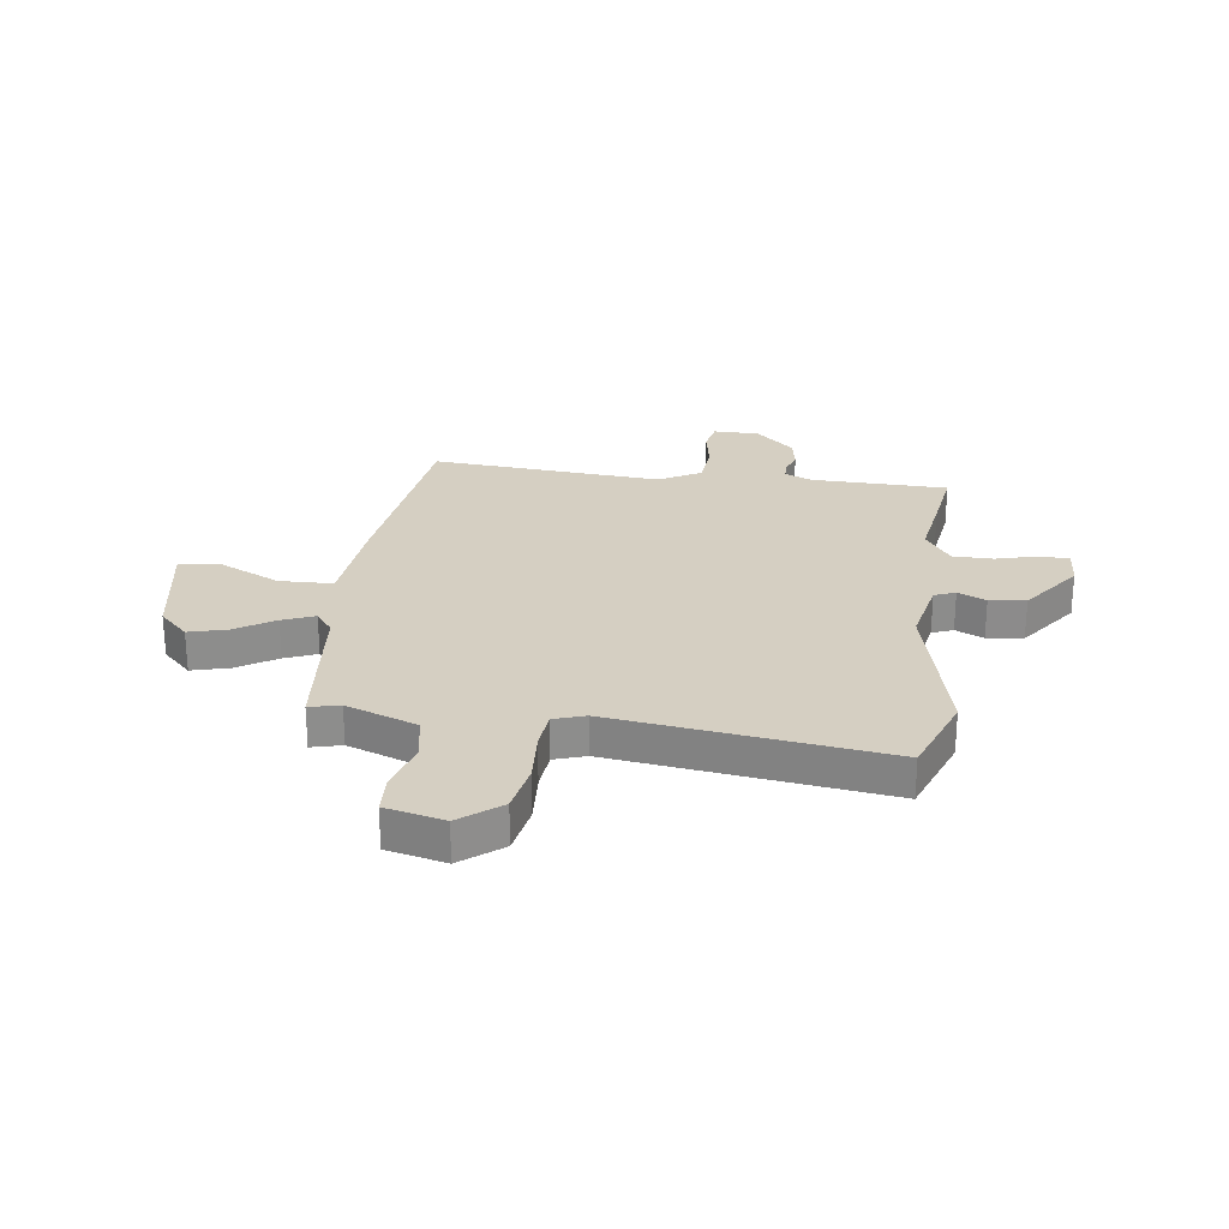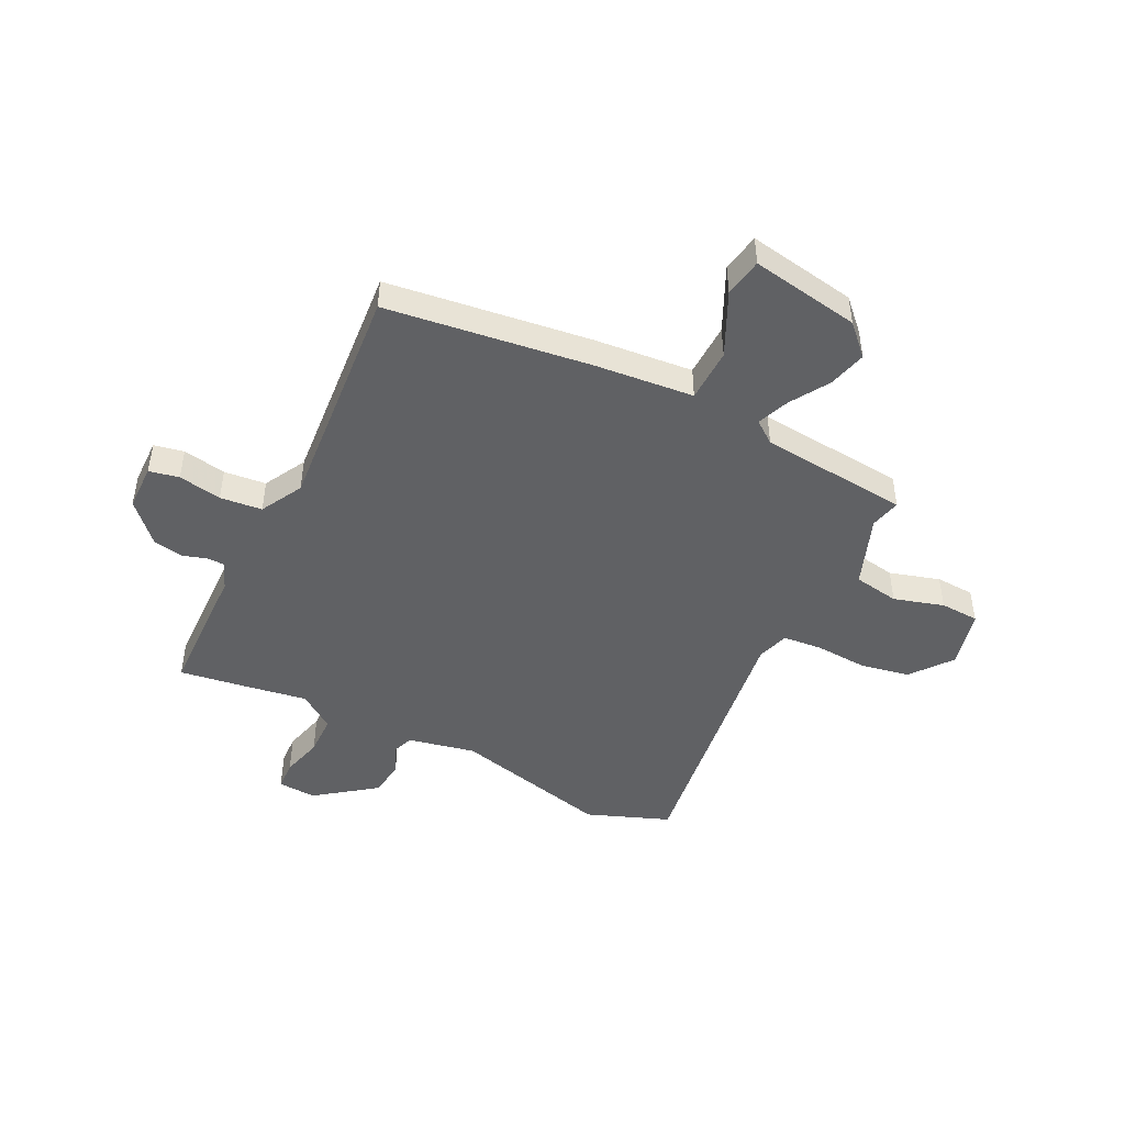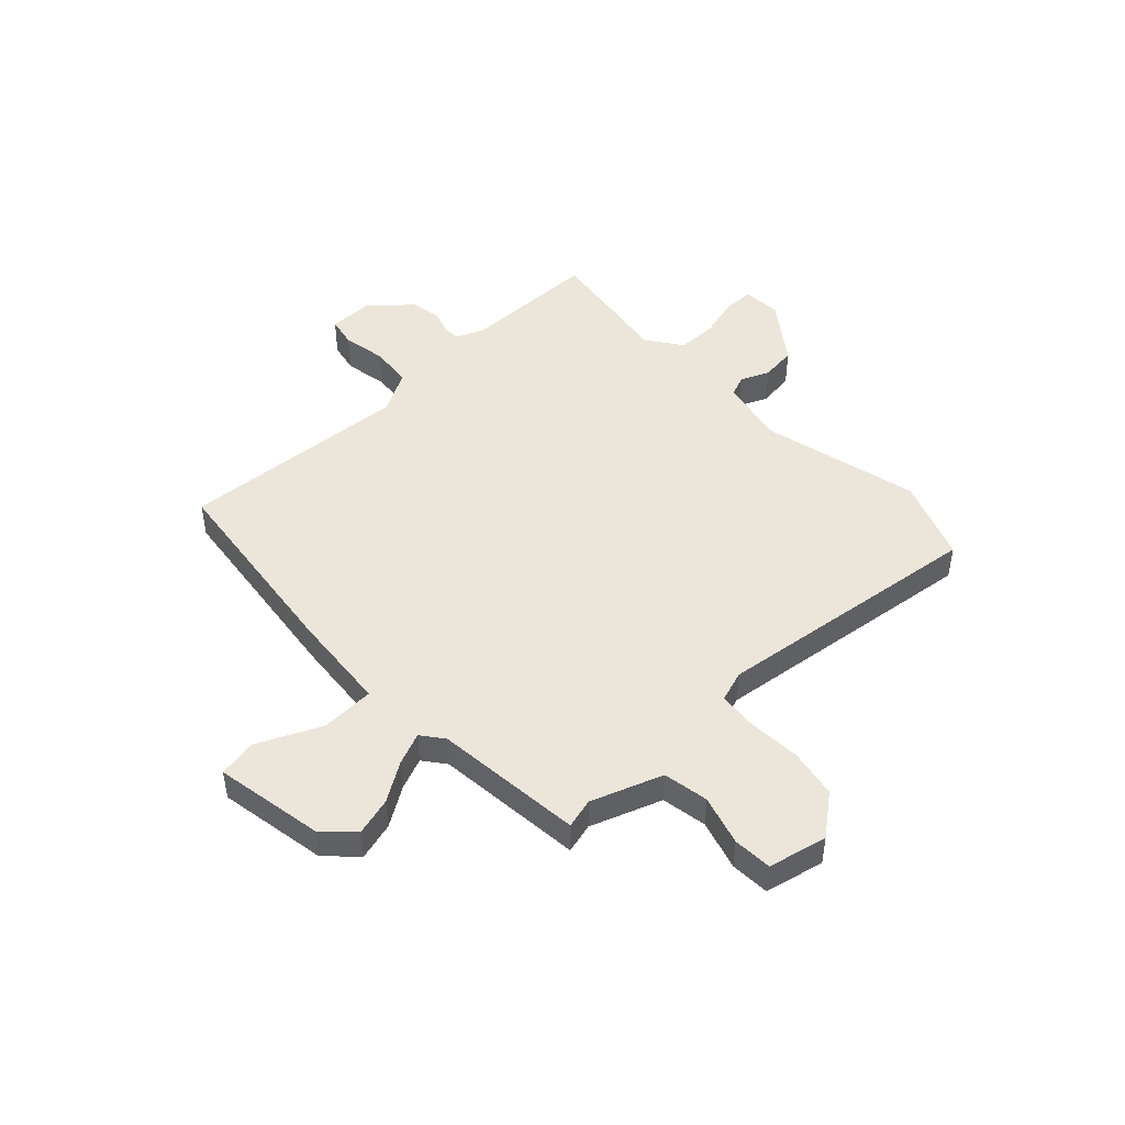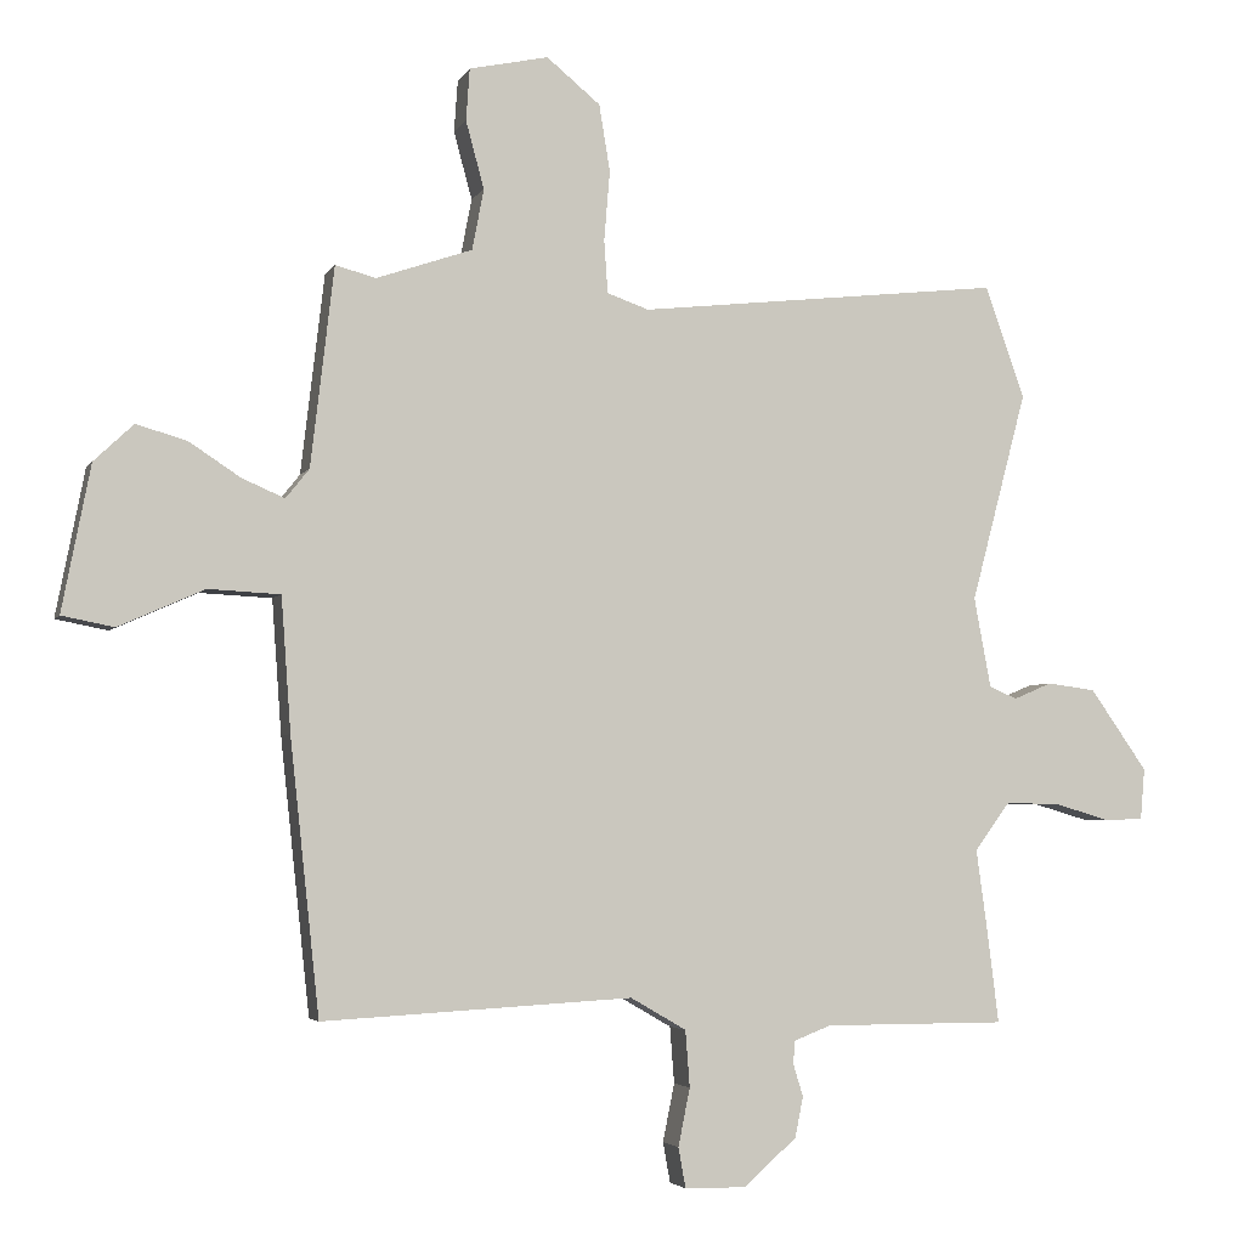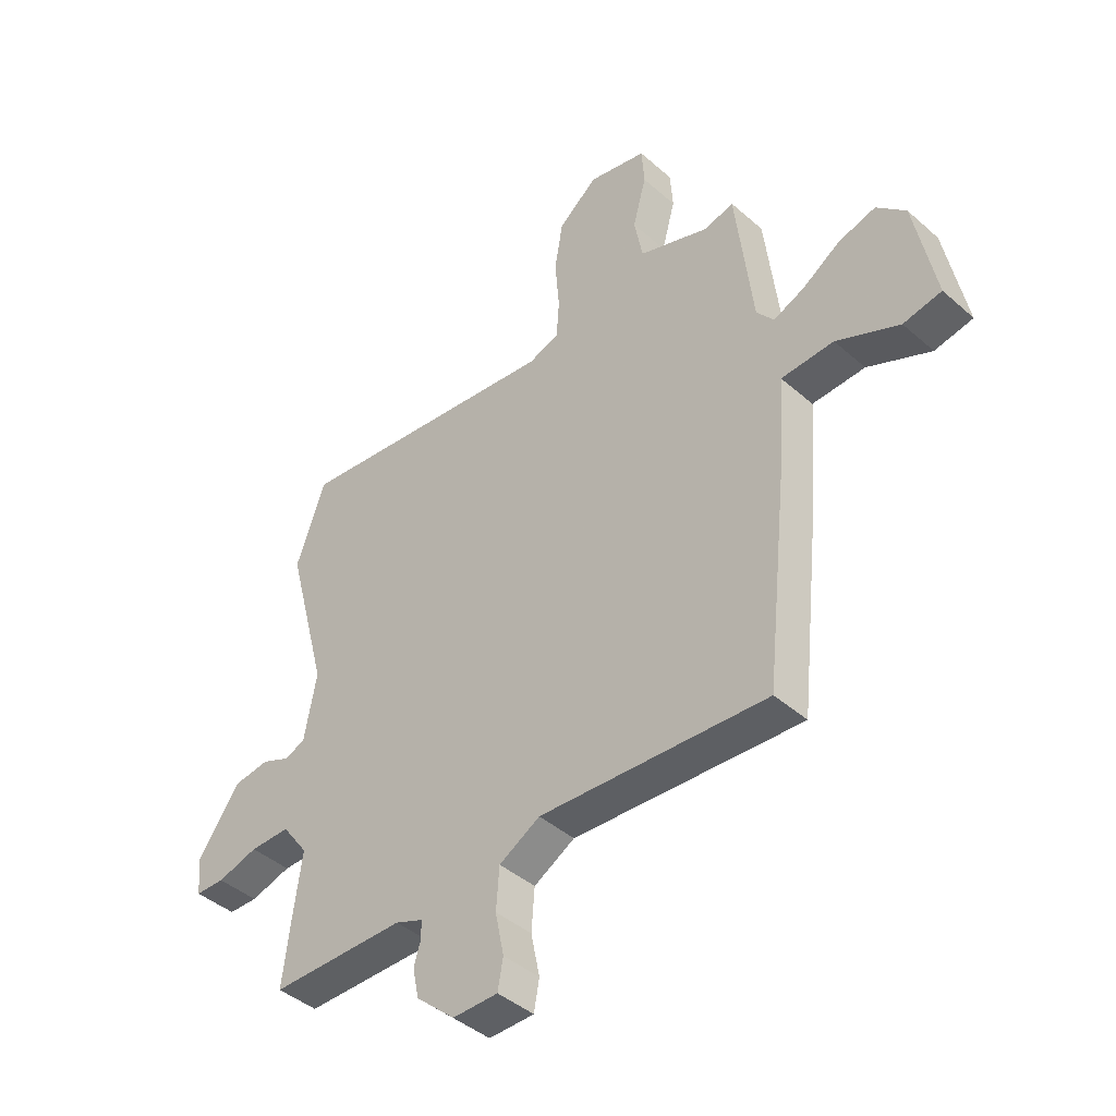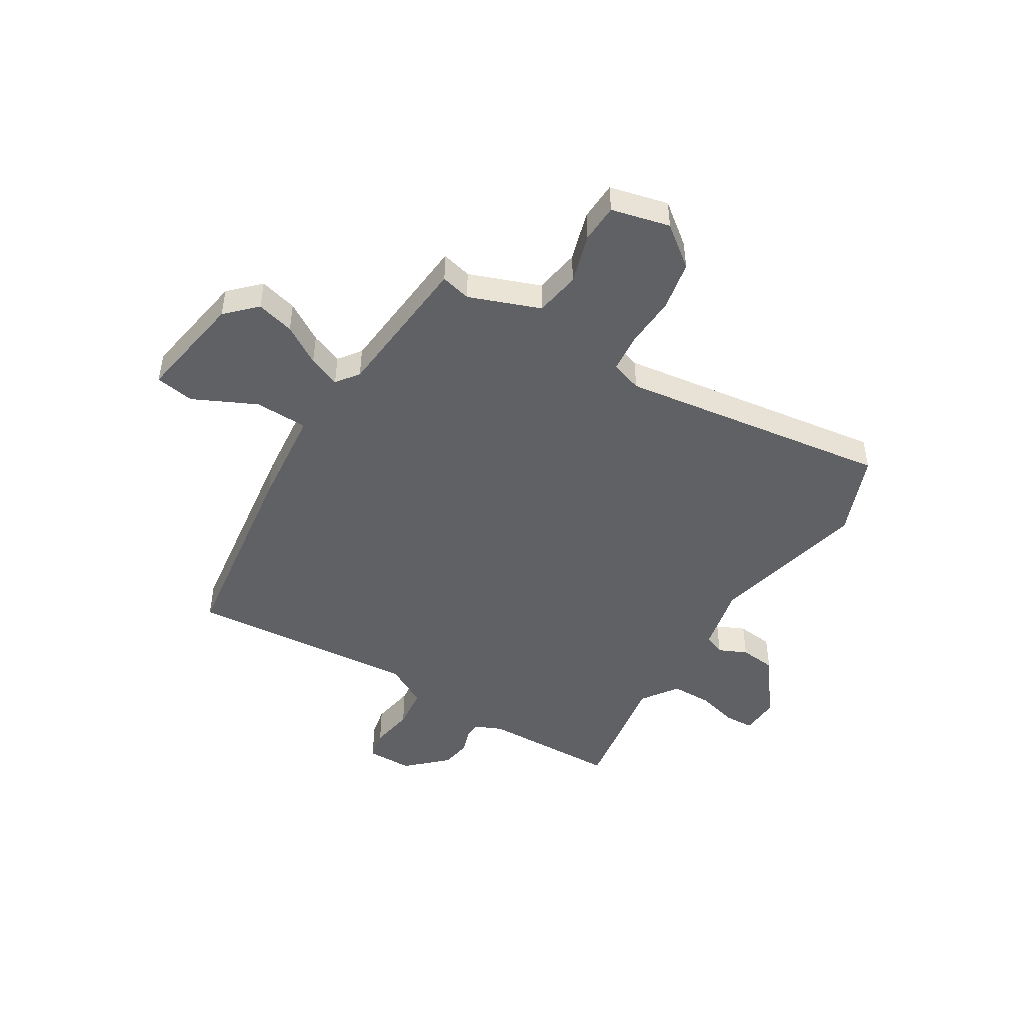
<metadata>
{"format":"obj","ext":"obj","renderer":"f3d","projection":"perspective","resolution":1024,"background":"white","views":[{"elev":25.9,"azim":8.8,"up":"+Y"},{"elev":-47.0,"azim":-115.0,"up":"+Y"},{"elev":47.5,"azim":-42.4,"up":"+Y"},{"elev":-3.8,"azim":-16.4,"up":"+Z"},{"elev":-42.4,"azim":-136.3,"up":"+Z"},{"elev":-47.3,"azim":-29.8,"up":"+Y"}]}
</metadata>
<code>
v -0.439 0.07 0.51
v -0.384 0.07 0.495
v -0.253 0.07 0.54
v -0.237 0.07 0.623
v -0.262 0.07 0.715
v -0.257 0.07 0.786
v -0.149 0.07 0.809
v -0.076 0.07 0.749
v -0.061 0.07 0.658
v -0.069 0.07 0.563
v -0.064 0.07 0.491
v -0.007 0.07 0.471
v 0.491 0.07 0.526
v 0.545 0.07 0.374
v 0.469 0.07 0.087
v 0.492 0.07 -0.036
v 0.53 0.07 -0.052
v 0.582 0.07 -0.03
v 0.648 0.07 -0.039
v 0.726 0.07 -0.15
v 0.72 0.07 -0.22
v 0.666 0.07 -0.221
v 0.591 0.07 -0.199
v 0.517 0.07 -0.198
v 0.469 0.07 -0.263
v 0.485 0.07 -0.38
v 0.5 0.07 -0.501
v 0.251 0.07 -0.501
v 0.2 0.07 -0.521
v 0.199 0.07 -0.553
v 0.212 0.07 -0.596
v 0.201 0.07 -0.651
v 0.129 0.07 -0.715
v 0.045 0.07 -0.714
v 0.035 0.07 -0.659
v 0.051 0.07 -0.58
v 0.045 0.07 -0.503
v -0.031 0.07 -0.459
v -0.454 0.07 -0.483
v -0.494 0.07 -0.11
v -0.507 0.07 0.072
v -0.605 0.07 0.077
v -0.722 0.07 0.025
v -0.793 0.07 0.039
v -0.754 0.07 0.238
v -0.7 0.07 0.289
v -0.631 0.07 0.269
v -0.561 0.07 0.223
v -0.503 0.07 0.198
v -0.471 0.07 0.238
v -0.439 0 0.51
v -0.384 0 0.495
v -0.253 0 0.54
v -0.237 0 0.623
v -0.262 0 0.715
v -0.257 0 0.786
v -0.149 0 0.809
v -0.076 0 0.749
v -0.061 0 0.658
v -0.069 0 0.563
v -0.064 0 0.491
v -0.007 0 0.471
v 0.491 0 0.526
v 0.545 0 0.374
v 0.469 0 0.087
v 0.492 0 -0.036
v 0.53 0 -0.052
v 0.582 0 -0.03
v 0.648 0 -0.039
v 0.726 0 -0.15
v 0.72 0 -0.22
v 0.666 0 -0.221
v 0.591 0 -0.199
v 0.517 0 -0.198
v 0.469 0 -0.263
v 0.485 0 -0.38
v 0.5 0 -0.501
v 0.251 0 -0.501
v 0.2 0 -0.521
v 0.199 0 -0.553
v 0.212 0 -0.596
v 0.201 0 -0.651
v 0.129 0 -0.715
v 0.045 0 -0.714
v 0.035 0 -0.659
v 0.051 0 -0.58
v 0.045 0 -0.503
v -0.031 0 -0.459
v -0.454 0 -0.483
v -0.494 0 -0.11
v -0.507 0 0.072
v -0.605 0 0.077
v -0.722 0 0.025
v -0.793 0 0.039
v -0.754 0 0.238
v -0.7 0 0.289
v -0.631 0 0.269
v -0.561 0 0.223
v -0.503 0 0.198
v -0.471 0 0.238
f 46 47 48
f 45 46 48
f 44 45 48
f 43 44 48
f 42 43 48
f 41 42 48 49
f 41 49 50
f 40 41 50
f 39 40 50
f 38 39 50
f 34 35 36
f 33 34 36
f 32 33 36
f 31 32 36
f 30 31 36
f 29 30 36 37
f 50 1 2
f 38 50 2
f 37 38 2
f 29 37 2
f 28 29 2
f 21 22 23
f 20 21 23
f 19 20 23
f 18 19 23
f 17 18 23
f 16 17 23 24
f 15 16 24 25
f 12 13 14 15
f 11 12 15 25
f 8 9 10
f 7 8 10
f 6 7 10
f 5 6 10
f 4 5 10
f 3 4 10 11
f 26 27 28
f 25 26 28
f 11 25 28
f 3 11 28
f 2 3 28
f 98 97 96
f 98 96 95
f 98 95 94
f 98 94 93
f 98 93 92
f 99 98 92 91
f 100 99 91
f 100 91 90
f 100 90 89
f 100 89 88
f 86 85 84
f 86 84 83
f 86 83 82
f 86 82 81
f 86 81 80
f 87 86 80 79
f 52 51 100
f 52 100 88
f 52 88 87
f 52 87 79
f 52 79 78
f 73 72 71
f 73 71 70
f 73 70 69
f 73 69 68
f 73 68 67
f 74 73 67 66
f 75 74 66 65
f 65 64 63 62
f 75 65 62 61
f 60 59 58
f 60 58 57
f 60 57 56
f 60 56 55
f 60 55 54
f 61 60 54 53
f 78 77 76
f 78 76 75
f 78 75 61
f 78 61 53
f 78 53 52
f 1 51 52 2
f 2 52 53 3
f 3 53 54 4
f 4 54 55 5
f 5 55 56 6
f 6 56 57 7
f 7 57 58 8
f 8 58 59 9
f 9 59 60 10
f 10 60 61 11
f 11 61 62 12
f 12 62 63 13
f 13 63 64 14
f 14 64 65 15
f 15 65 66 16
f 16 66 67 17
f 17 67 68 18
f 18 68 69 19
f 19 69 70 20
f 20 70 71 21
f 21 71 72 22
f 22 72 73 23
f 23 73 74 24
f 24 74 75 25
f 25 75 76 26
f 26 76 77 27
f 27 77 78 28
f 28 78 79 29
f 29 79 80 30
f 30 80 81 31
f 31 81 82 32
f 32 82 83 33
f 33 83 84 34
f 34 84 85 35
f 35 85 86 36
f 36 86 87 37
f 37 87 88 38
f 38 88 89 39
f 39 89 90 40
f 40 90 91 41
f 41 91 92 42
f 42 92 93 43
f 43 93 94 44
f 44 94 95 45
f 45 95 96 46
f 46 96 97 47
f 47 97 98 48
f 48 98 99 49
f 49 99 100 50
f 50 100 51 1

</code>
